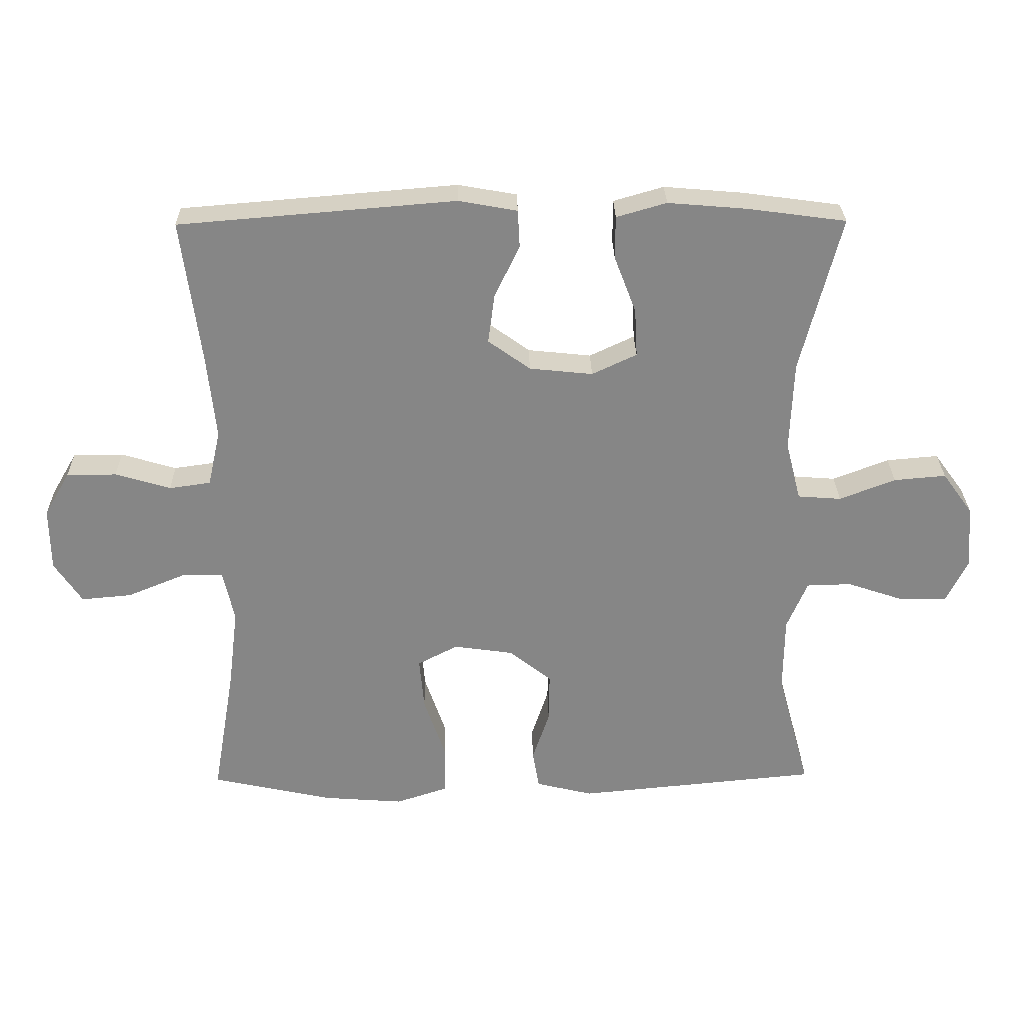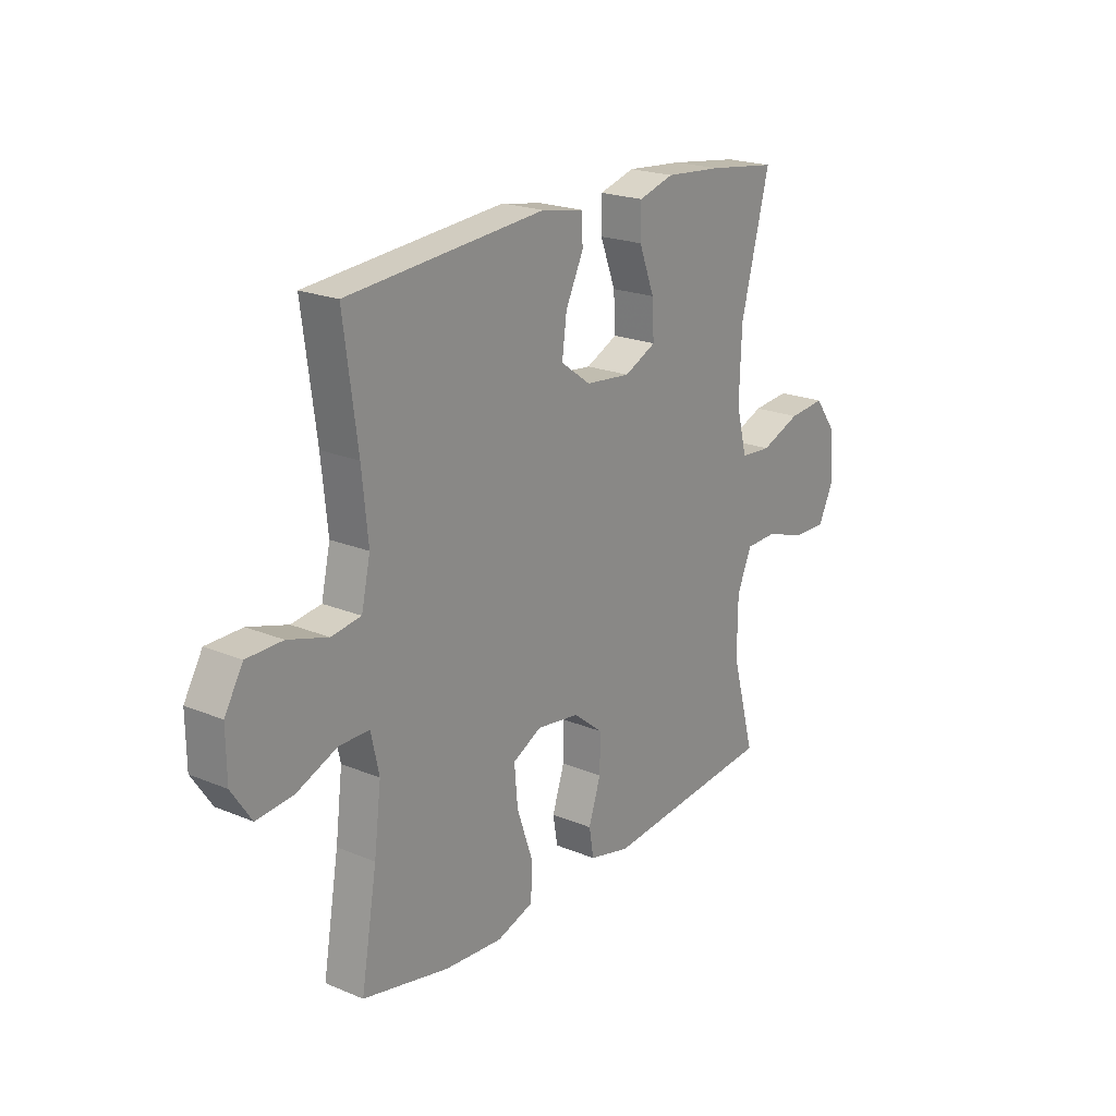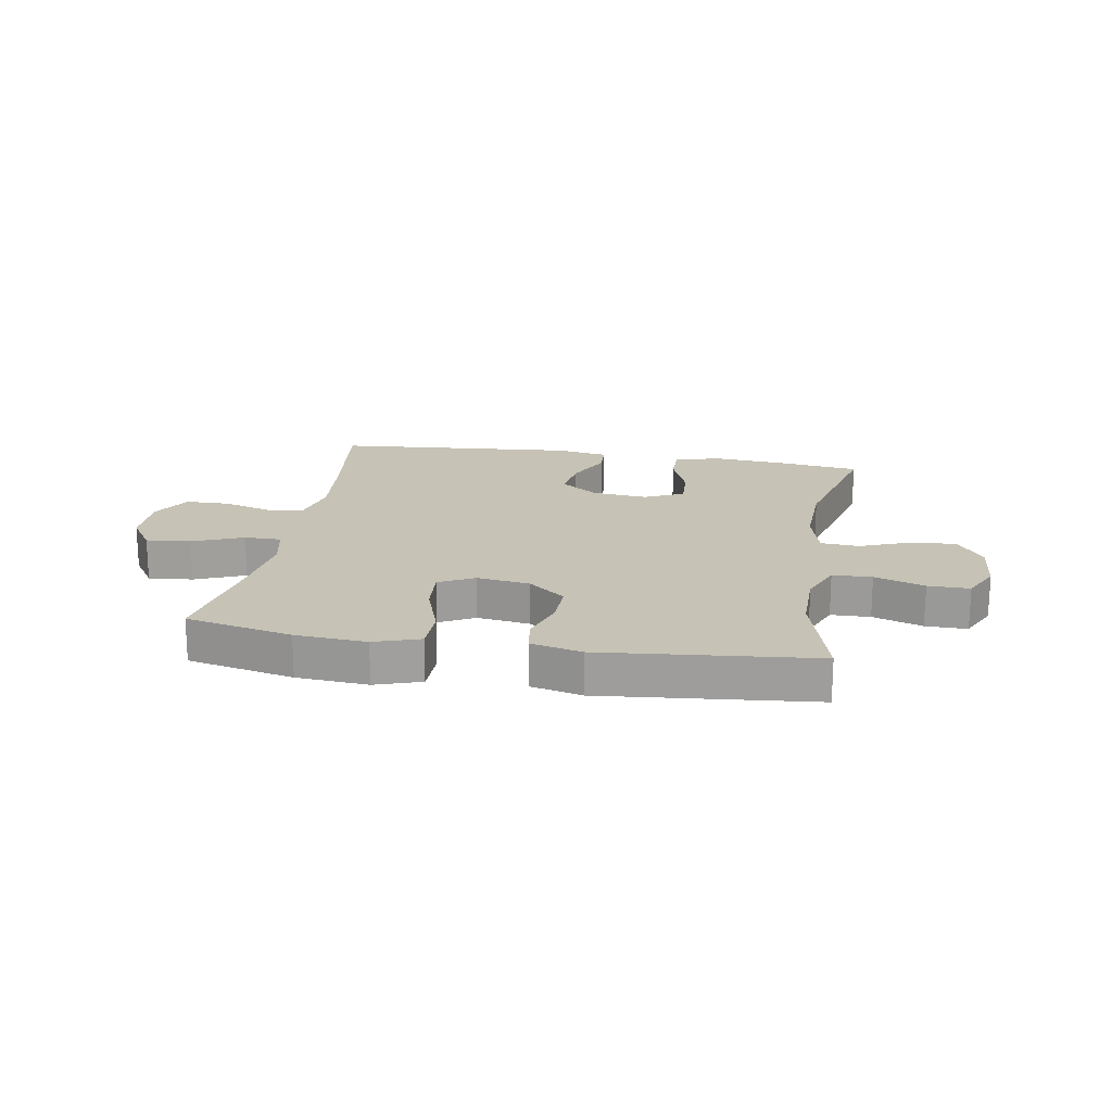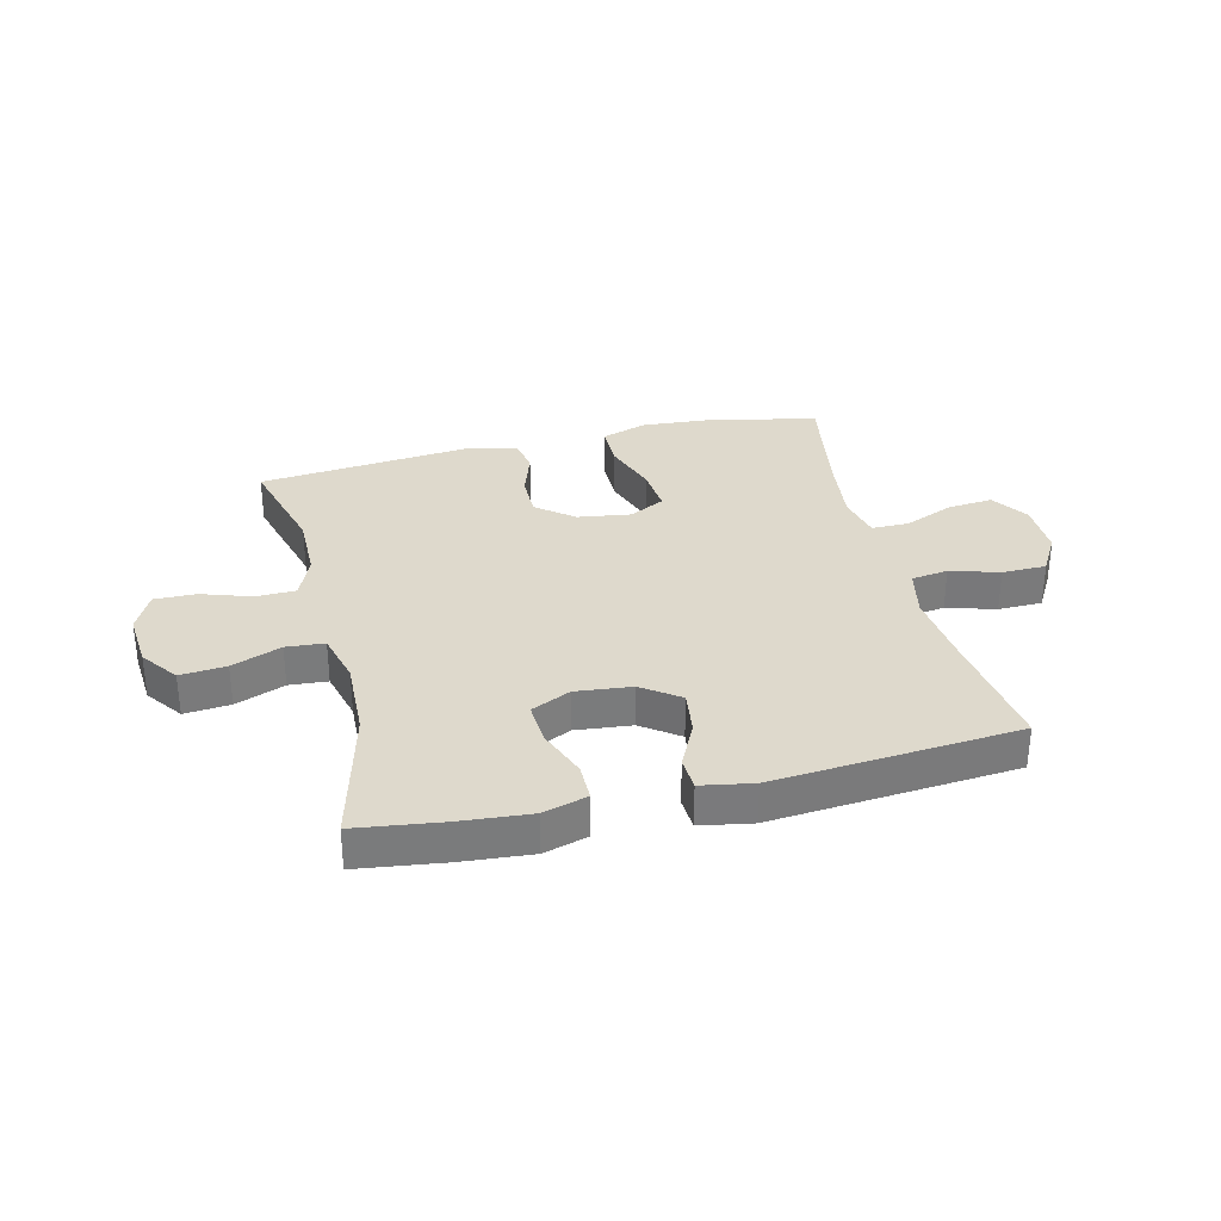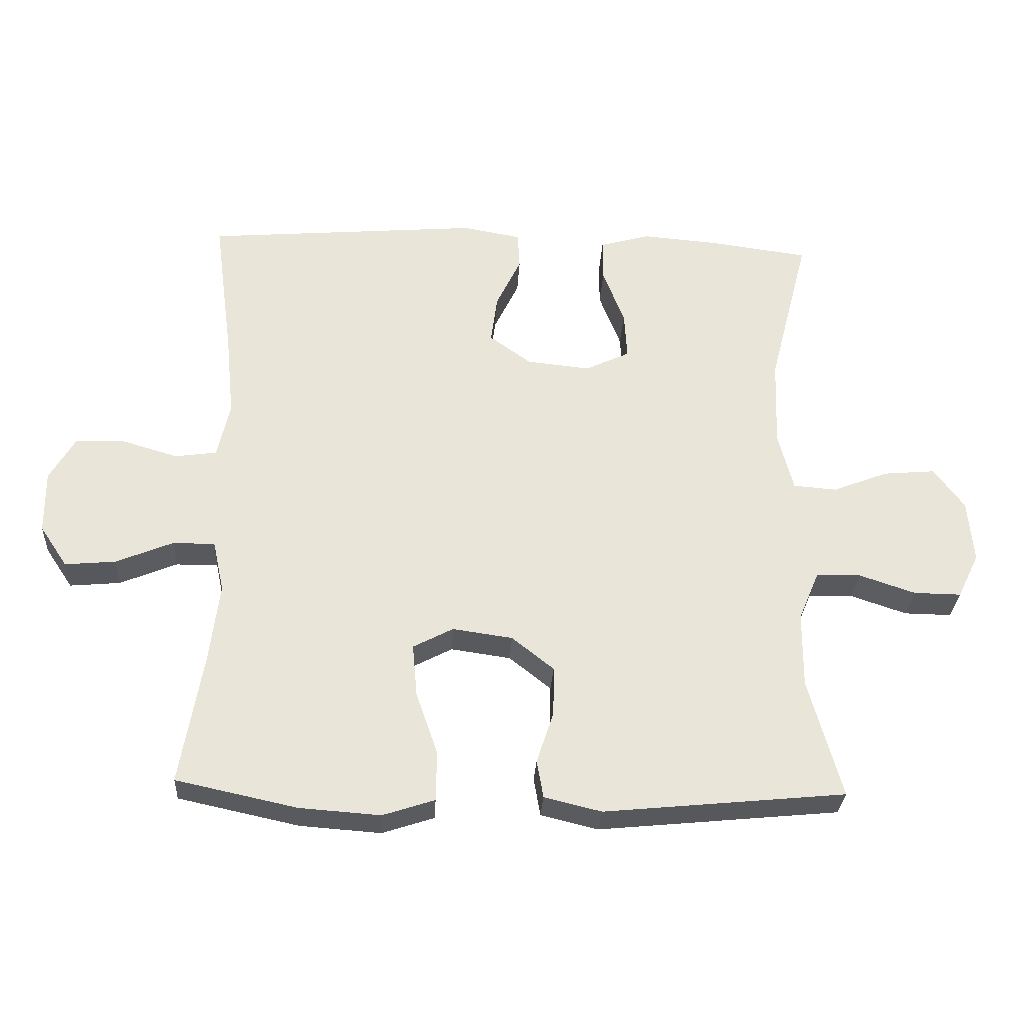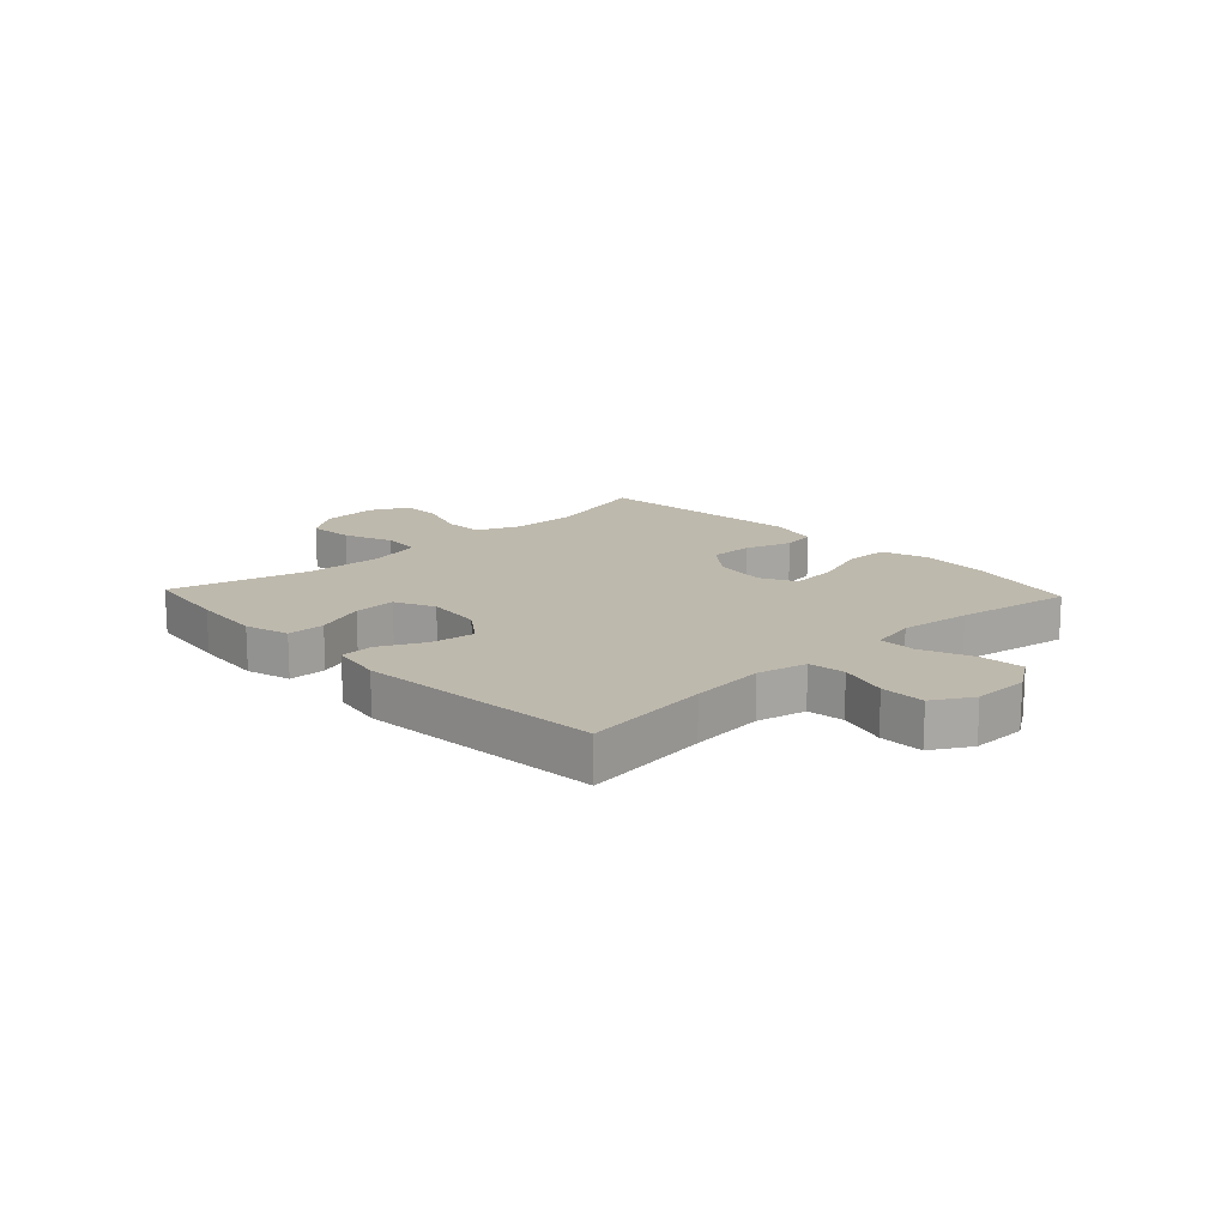
<metadata>
{"format":"obj","ext":"obj","renderer":"f3d","projection":"perspective","resolution":1024,"background":"white","views":[{"elev":28.1,"azim":179.1,"up":"+Z"},{"elev":21.1,"azim":126.6,"up":"+Z"},{"elev":18.9,"azim":-170.4,"up":"+Y"},{"elev":32.1,"azim":-13.7,"up":"+Y"},{"elev":-30.1,"azim":176.9,"up":"+Z"},{"elev":15.2,"azim":46.7,"up":"+Y"}]}
</metadata>
<code>
v 0.5 0.07 0.5
v 0.471 0.07 0.281
v 0.458 0.07 0.153
v 0.477 0.07 0.068
v 0.54 0.07 0.059
v 0.624 0.07 0.084
v 0.7 0.07 0.083
v 0.739 0.07 0.016
v 0.738 0.07 -0.08
v 0.696 0.07 -0.143
v 0.619 0.07 -0.136
v 0.532 0.07 -0.1
v 0.468 0.07 -0.1
v 0.451 0.07 -0.178
v 0.466 0.07 -0.3
v 0.5 0.07 -0.5
v 0.316 0.07 -0.54
v 0.193 0.07 -0.549
v 0.114 0.07 -0.523
v 0.113 0.07 -0.447
v 0.146 0.07 -0.351
v 0.153 0.07 -0.271
v 0.092 0.07 -0.239
v 0.001 0.07 -0.252
v -0.063 0.07 -0.303
v -0.062 0.07 -0.378
v -0.036 0.07 -0.457
v -0.046 0.07 -0.515
v -0.133 0.07 -0.536
v -0.5 0.07 -0.5
v -0.45 0.07 -0.317
v -0.451 0.07 -0.202
v -0.482 0.07 -0.128
v -0.55 0.07 -0.126
v -0.636 0.07 -0.155
v -0.708 0.07 -0.156
v -0.741 0.07 -0.088
v -0.733 0.07 0.008
v -0.687 0.07 0.071
v -0.608 0.07 0.064
v -0.523 0.07 0.031
v -0.457 0.07 0.036
v -0.434 0.07 0.126
v -0.439 0.07 0.262
v -0.5 0.07 0.5
v -0.351 0.07 0.52
v -0.231 0.07 0.53
v -0.155 0.07 0.508
v -0.155 0.07 0.443
v -0.188 0.07 0.357
v -0.192 0.07 0.284
v -0.124 0.07 0.252
v -0.028 0.07 0.262
v 0.036 0.07 0.308
v 0.026 0.07 0.383
v -0.012 0.07 0.462
v -0.009 0.07 0.519
v 0.08 0.07 0.535
v 0.5 0 0.5
v 0.471 0 0.281
v 0.458 0 0.153
v 0.477 0 0.068
v 0.54 0 0.059
v 0.624 0 0.084
v 0.7 0 0.083
v 0.739 0 0.016
v 0.738 0 -0.08
v 0.696 0 -0.143
v 0.619 0 -0.136
v 0.532 0 -0.1
v 0.468 0 -0.1
v 0.451 0 -0.178
v 0.466 0 -0.3
v 0.5 0 -0.5
v 0.316 0 -0.54
v 0.193 0 -0.549
v 0.114 0 -0.523
v 0.113 0 -0.447
v 0.146 0 -0.351
v 0.153 0 -0.271
v 0.092 0 -0.239
v 0.001 0 -0.252
v -0.063 0 -0.303
v -0.062 0 -0.378
v -0.036 0 -0.457
v -0.046 0 -0.515
v -0.133 0 -0.536
v -0.5 0 -0.5
v -0.45 0 -0.317
v -0.451 0 -0.202
v -0.482 0 -0.128
v -0.55 0 -0.126
v -0.636 0 -0.155
v -0.708 0 -0.156
v -0.741 0 -0.088
v -0.733 0 0.008
v -0.687 0 0.071
v -0.608 0 0.064
v -0.523 0 0.031
v -0.457 0 0.036
v -0.434 0 0.126
v -0.439 0 0.262
v -0.5 0 0.5
v -0.351 0 0.52
v -0.231 0 0.53
v -0.155 0 0.508
v -0.155 0 0.443
v -0.188 0 0.357
v -0.192 0 0.284
v -0.124 0 0.252
v -0.028 0 0.262
v 0.036 0 0.308
v 0.026 0 0.383
v -0.012 0 0.462
v -0.009 0 0.519
v 0.08 0 0.535
f 55 56 57 58
f 54 55 58 1
f 53 54 1 2
f 52 53 2 3
f 47 48 49 50
f 47 50 51
f 44 45 46 47
f 43 44 47 51
f 42 43 51 52
f 38 39 40 41
f 38 41 42
f 37 38 42
f 34 35 36 37
f 33 34 37 42
f 32 33 42 52
f 28 29 30 31
f 26 27 28 31
f 25 26 31 32
f 24 25 32 52
f 18 19 20 21
f 18 21 22
f 15 16 17 18
f 14 15 18 22
f 13 14 22 23
f 9 10 11 12
f 9 12 13
f 8 9 13
f 5 6 7 8
f 4 5 8 13
f 13 23 24 52
f 3 4 13 52
f 116 115 114 113
f 59 116 113 112
f 60 59 112 111
f 61 60 111 110
f 108 107 106 105
f 109 108 105
f 105 104 103 102
f 109 105 102 101
f 110 109 101 100
f 99 98 97 96
f 100 99 96
f 100 96 95
f 95 94 93 92
f 100 95 92 91
f 110 100 91 90
f 89 88 87 86
f 89 86 85 84
f 90 89 84 83
f 110 90 83 82
f 79 78 77 76
f 80 79 76
f 76 75 74 73
f 80 76 73 72
f 81 80 72 71
f 70 69 68 67
f 71 70 67
f 71 67 66
f 66 65 64 63
f 71 66 63 62
f 110 82 81 71
f 110 71 62 61
f 1 59 60 2
f 2 60 61 3
f 3 61 62 4
f 4 62 63 5
f 5 63 64 6
f 6 64 65 7
f 7 65 66 8
f 8 66 67 9
f 9 67 68 10
f 10 68 69 11
f 11 69 70 12
f 12 70 71 13
f 13 71 72 14
f 14 72 73 15
f 15 73 74 16
f 16 74 75 17
f 17 75 76 18
f 18 76 77 19
f 19 77 78 20
f 20 78 79 21
f 21 79 80 22
f 22 80 81 23
f 23 81 82 24
f 24 82 83 25
f 25 83 84 26
f 26 84 85 27
f 27 85 86 28
f 28 86 87 29
f 29 87 88 30
f 30 88 89 31
f 31 89 90 32
f 32 90 91 33
f 33 91 92 34
f 34 92 93 35
f 35 93 94 36
f 36 94 95 37
f 37 95 96 38
f 38 96 97 39
f 39 97 98 40
f 40 98 99 41
f 41 99 100 42
f 42 100 101 43
f 43 101 102 44
f 44 102 103 45
f 45 103 104 46
f 46 104 105 47
f 47 105 106 48
f 48 106 107 49
f 49 107 108 50
f 50 108 109 51
f 51 109 110 52
f 52 110 111 53
f 53 111 112 54
f 54 112 113 55
f 55 113 114 56
f 56 114 115 57
f 57 115 116 58
f 58 116 59 1

</code>
